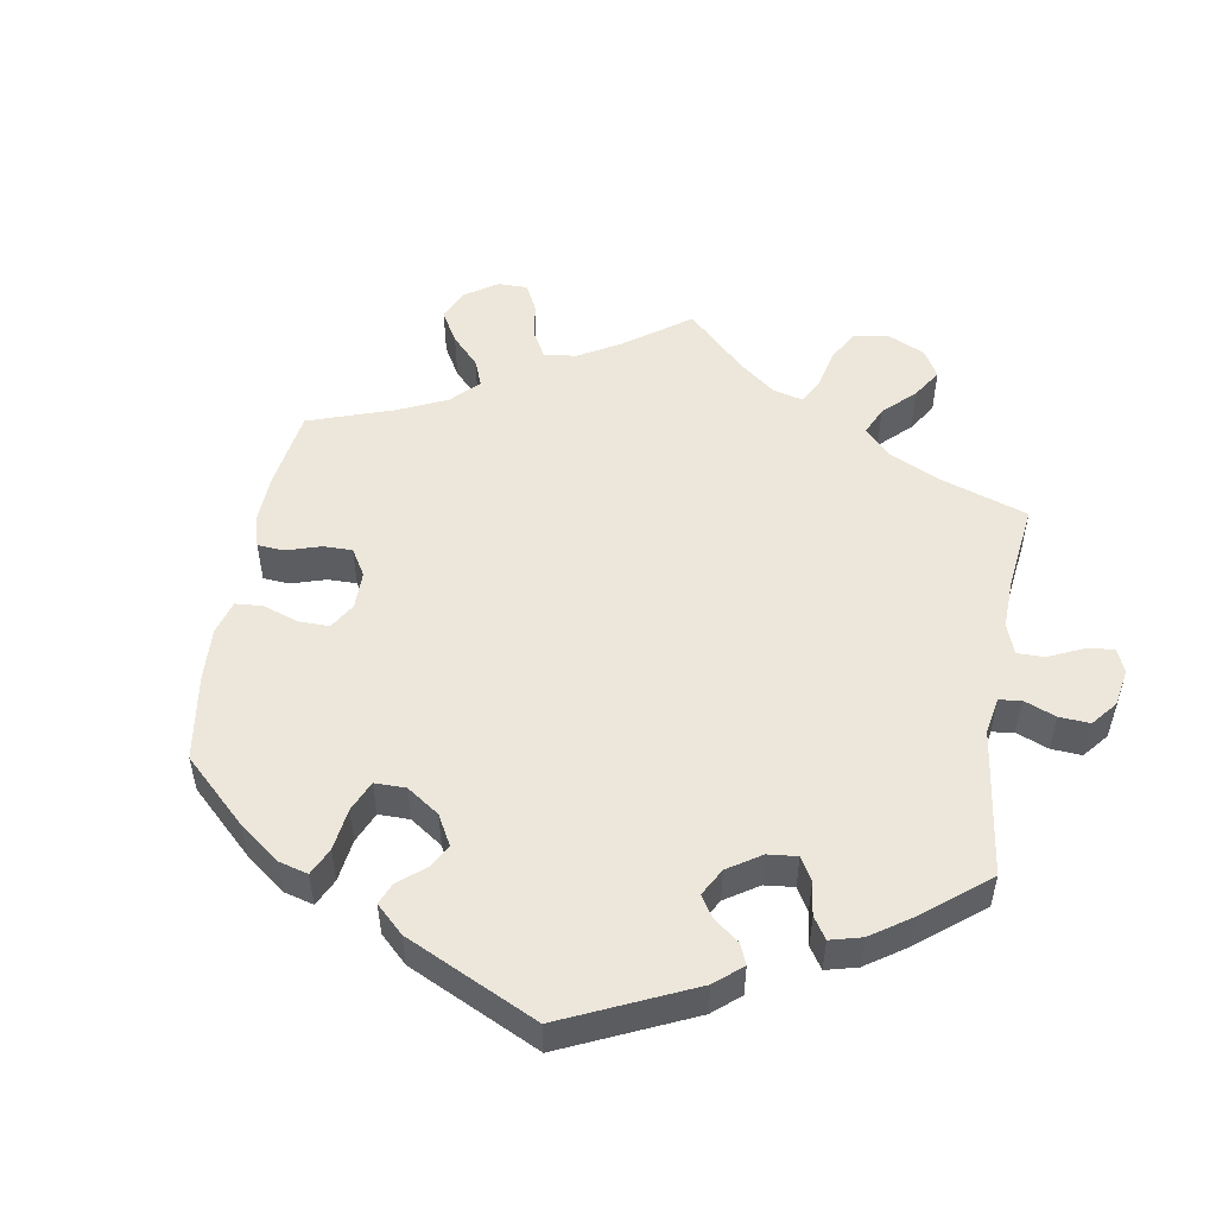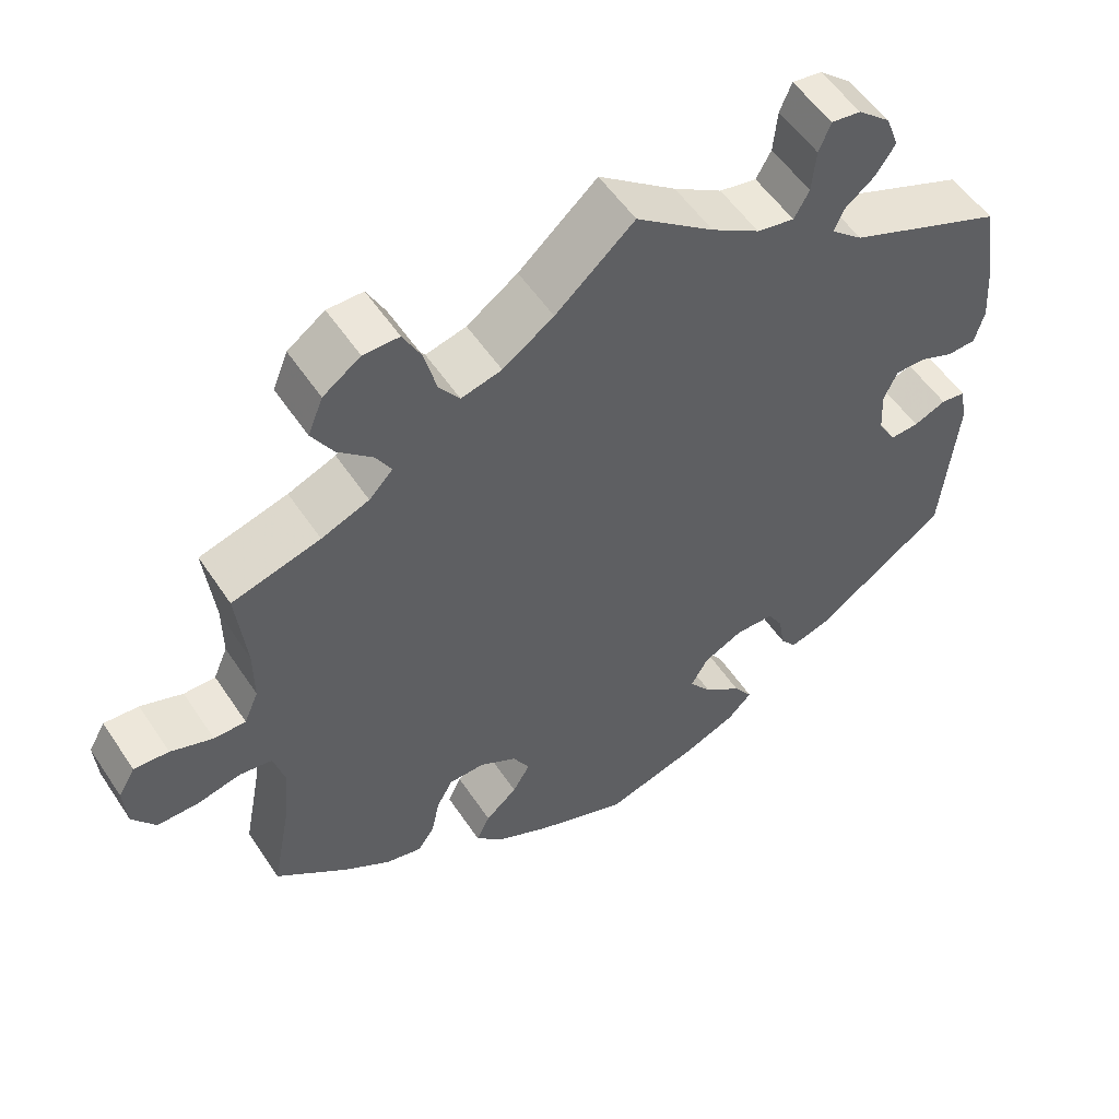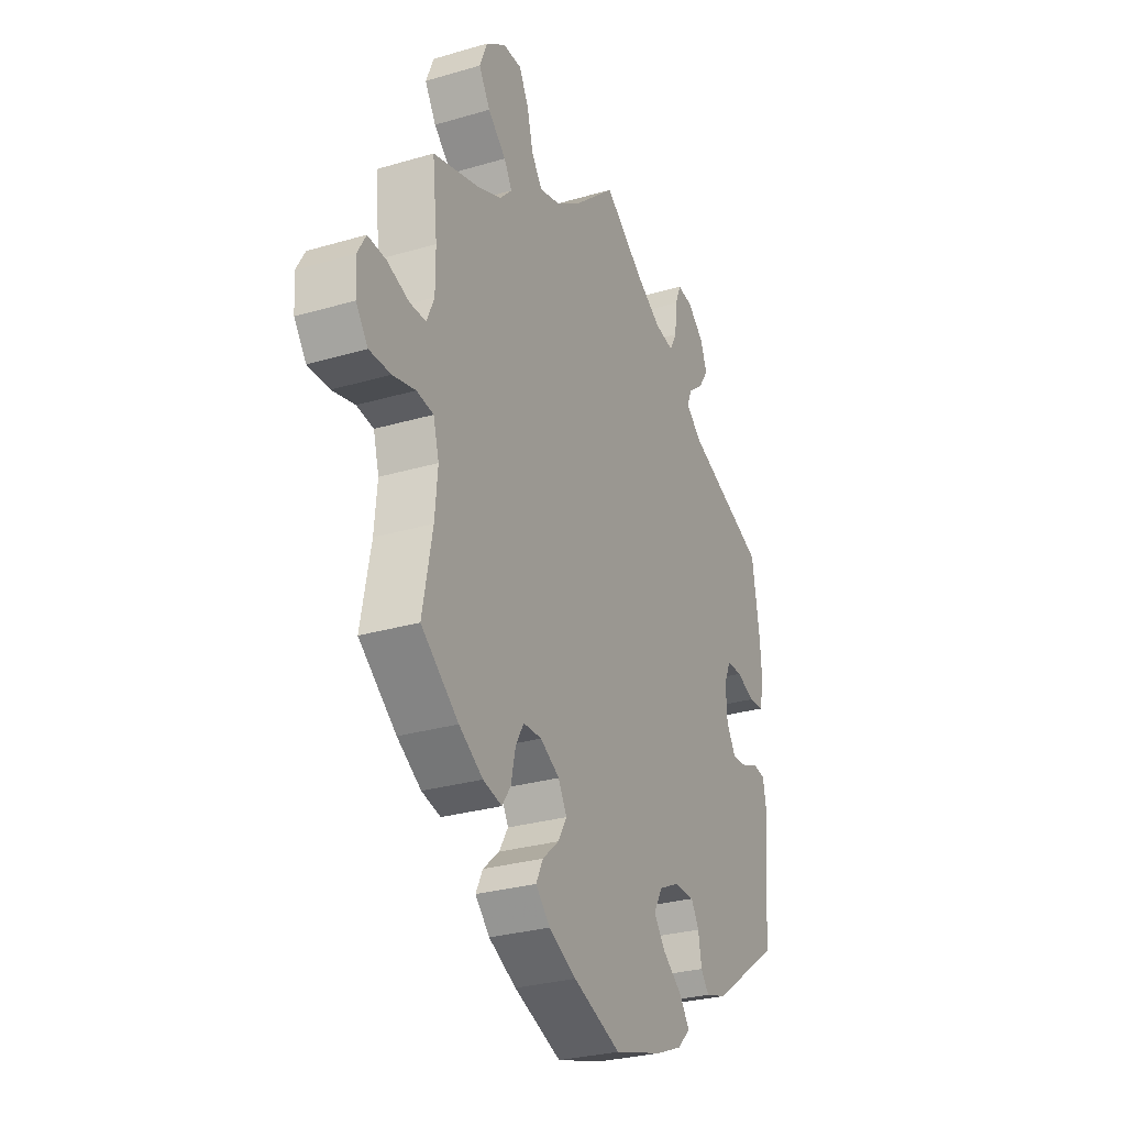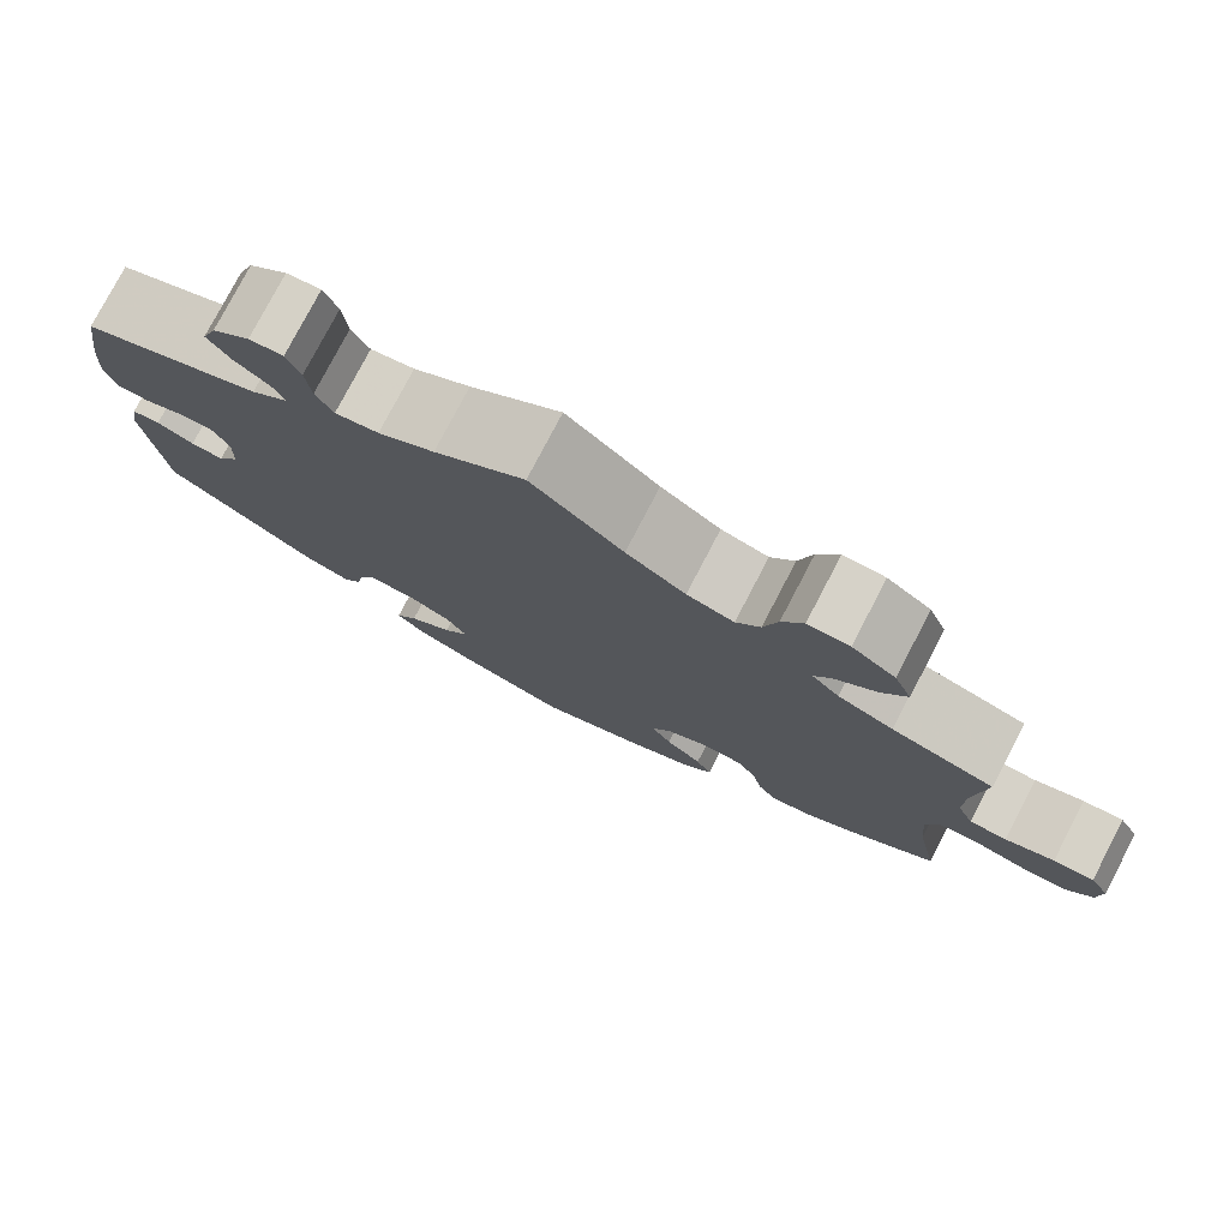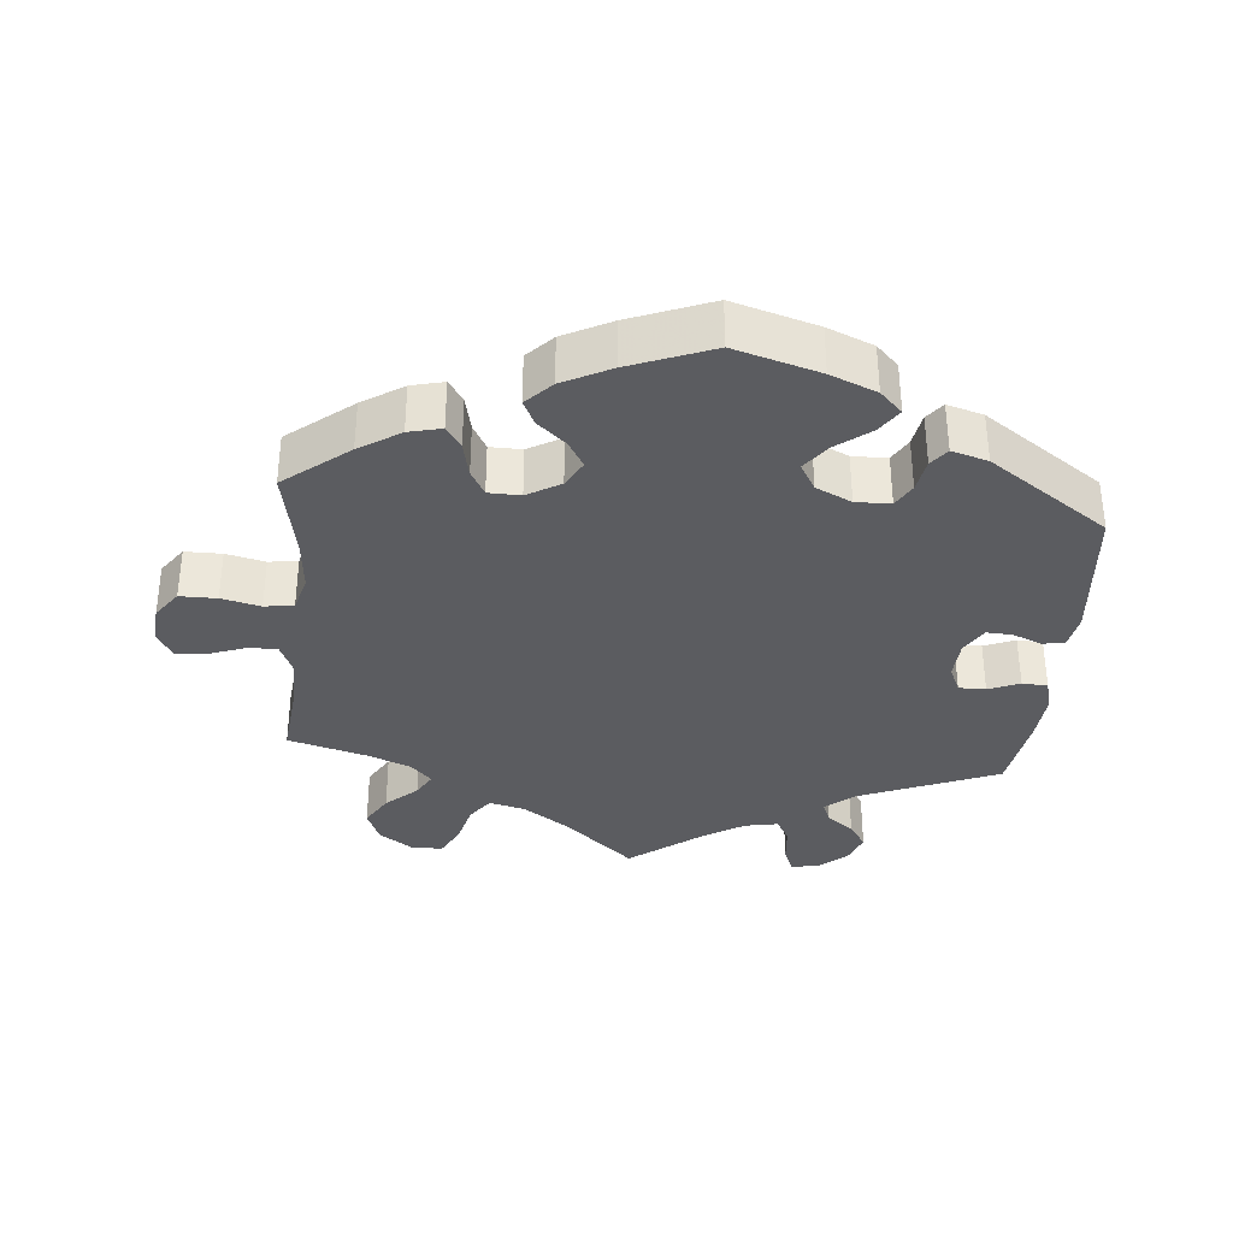
<metadata>
{"format":"obj","ext":"obj","renderer":"f3d","projection":"perspective","resolution":1024,"background":"white","views":[{"elev":51.6,"azim":-110.2,"up":"+Y"},{"elev":54.2,"azim":147.0,"up":"+Z"},{"elev":-28.7,"azim":113.8,"up":"+Z"},{"elev":78.2,"azim":27.6,"up":"+Z"},{"elev":-34.8,"azim":174.9,"up":"+Y"}]}
</metadata>
<code>
v -0.305 0.07 0.369
v -0.265 0.07 0.403
v -0.277 0.07 0.432
v -0.315 0.07 0.462
v -0.339 0.07 0.498
v -0.323 0.07 0.541
v -0.282 0.07 0.576
v -0.245 0.07 0.581
v -0.23 0.07 0.545
v -0.225 0.07 0.491
v -0.206 0.07 0.457
v -0.159 0.07 0.466
v -0.098 0.07 0.504
v 0 0.07 0.578
v 0.099 0.07 0.491
v 0.163 0.07 0.447
v 0.214 0.07 0.434
v 0.24 0.07 0.47
v 0.255 0.07 0.529
v 0.278 0.07 0.573
v 0.323 0.07 0.573
v 0.37 0.07 0.54
v 0.389 0.07 0.493
v 0.362 0.07 0.448
v 0.318 0.07 0.408
v 0.299 0.07 0.375
v 0.329 0.07 0.344
v 0.389 0.07 0.32
v 0.5 0.07 0.289
v 0.488 0.07 0.176
v 0.488 0.07 0.107
v 0.506 0.07 0.065
v 0.546 0.07 0.065
v 0.599 0.07 0.084
v 0.643 0.07 0.087
v 0.664 0.07 0.05
v 0.66 0.07 -0.004
v 0.631 0.07 -0.044
v 0.579 0.07 -0.044
v 0.524 0.07 -0.031
v 0.483 0.07 -0.037
v 0.469 0.07 -0.088
v 0.476 0.07 -0.164
v 0.5 0.07 -0.289
v 0.409 0.07 -0.361
v 0.351 0.07 -0.398
v 0.305 0.07 -0.409
v 0.284 0.07 -0.378
v 0.273 0.07 -0.328
v 0.253 0.07 -0.292
v 0.208 0.07 -0.291
v 0.161 0.07 -0.318
v 0.14 0.07 -0.356
v 0.162 0.07 -0.393
v 0.202 0.07 -0.428
v 0.219 0.07 -0.463
v 0.184 0.07 -0.499
v 0.117 0.07 -0.533
v 0.001 0.07 -0.578
v -0.118 0.07 -0.543
v -0.183 0.07 -0.516
v -0.214 0.07 -0.485
v -0.19 0.07 -0.45
v -0.142 0.07 -0.413
v -0.114 0.07 -0.375
v -0.136 0.07 -0.337
v -0.186 0.07 -0.313
v -0.235 0.07 -0.314
v -0.254 0.07 -0.347
v -0.262 0.07 -0.394
v -0.282 0.07 -0.42
v -0.333 0.07 -0.405
v -0.501 0.07 -0.289
v -0.52 0.07 -0.089
v -0.511 0.07 -0.04
v -0.48 0.07 -0.036
v -0.439 0.07 -0.053
v -0.403 0.07 -0.055
v -0.38 0.07 -0.017
v -0.377 0.07 0.039
v -0.394 0.07 0.077
v -0.432 0.07 0.077
v -0.476 0.07 0.059
v -0.512 0.07 0.061
v -0.524 0.07 0.105
v -0.519 0.07 0.174
v -0.501 0.07 0.289
v -0.305 0 0.369
v -0.265 0 0.403
v -0.277 0 0.432
v -0.315 0 0.462
v -0.339 0 0.498
v -0.323 0 0.541
v -0.282 0 0.576
v -0.245 0 0.581
v -0.23 0 0.545
v -0.225 0 0.491
v -0.206 0 0.457
v -0.159 0 0.466
v -0.098 0 0.504
v 0 0 0.578
v 0.099 0 0.491
v 0.163 0 0.447
v 0.214 0 0.434
v 0.24 0 0.47
v 0.255 0 0.529
v 0.278 0 0.573
v 0.323 0 0.573
v 0.37 0 0.54
v 0.389 0 0.493
v 0.362 0 0.448
v 0.318 0 0.408
v 0.299 0 0.375
v 0.329 0 0.344
v 0.389 0 0.32
v 0.5 0 0.289
v 0.488 0 0.176
v 0.488 0 0.107
v 0.506 0 0.065
v 0.546 0 0.065
v 0.599 0 0.084
v 0.643 0 0.087
v 0.664 0 0.05
v 0.66 0 -0.004
v 0.631 0 -0.044
v 0.579 0 -0.044
v 0.524 0 -0.031
v 0.483 0 -0.037
v 0.469 0 -0.088
v 0.476 0 -0.164
v 0.5 0 -0.289
v 0.409 0 -0.361
v 0.351 0 -0.398
v 0.305 0 -0.409
v 0.284 0 -0.378
v 0.273 0 -0.328
v 0.253 0 -0.292
v 0.208 0 -0.291
v 0.161 0 -0.318
v 0.14 0 -0.356
v 0.162 0 -0.393
v 0.202 0 -0.428
v 0.219 0 -0.463
v 0.184 0 -0.499
v 0.117 0 -0.533
v 0.001 0 -0.578
v -0.118 0 -0.543
v -0.183 0 -0.516
v -0.214 0 -0.485
v -0.19 0 -0.45
v -0.142 0 -0.413
v -0.114 0 -0.375
v -0.136 0 -0.337
v -0.186 0 -0.313
v -0.235 0 -0.314
v -0.254 0 -0.347
v -0.262 0 -0.394
v -0.282 0 -0.42
v -0.333 0 -0.405
v -0.501 0 -0.289
v -0.52 0 -0.089
v -0.511 0 -0.04
v -0.48 0 -0.036
v -0.439 0 -0.053
v -0.403 0 -0.055
v -0.38 0 -0.017
v -0.377 0 0.039
v -0.394 0 0.077
v -0.432 0 0.077
v -0.476 0 0.059
v -0.512 0 0.061
v -0.524 0 0.105
v -0.519 0 0.174
v -0.501 0 0.289
f 86 87 1
f 85 86 1 2
f 82 83 84 85
f 81 82 85 2
f 80 81 2
f 79 80 2
f 74 75 76 77
f 74 77 78
f 73 74 78
f 72 73 78 79
f 69 70 71 72
f 68 69 72 79
f 61 62 63 64
f 61 64 65
f 60 61 65
f 59 60 65
f 58 59 65
f 57 58 65 66
f 54 55 56 57
f 53 54 57 66
f 46 47 48 49
f 46 49 50
f 43 44 45 46
f 42 43 46 50
f 41 42 50 51
f 37 38 39 40
f 37 40 41
f 36 37 41
f 33 34 35 36
f 32 33 36 41
f 31 32 41 51
f 28 29 30
f 27 28 30 31
f 26 27 31 51
f 22 23 24 25
f 22 25 26
f 21 22 26
f 18 19 20 21
f 17 18 21 26
f 16 17 26 51
f 13 14 15
f 12 13 15 16
f 11 12 16 51
f 7 8 9 10
f 3 4 5 6
f 3 6 7 10
f 67 68 79 2
f 52 53 66 67
f 51 52 67 2
f 10 11 51
f 2 3 10 51
f 88 174 173
f 89 88 173 172
f 172 171 170 169
f 89 172 169 168
f 89 168 167
f 89 167 166
f 164 163 162 161
f 165 164 161
f 165 161 160
f 166 165 160 159
f 159 158 157 156
f 166 159 156 155
f 151 150 149 148
f 152 151 148
f 152 148 147
f 152 147 146
f 152 146 145
f 153 152 145 144
f 144 143 142 141
f 153 144 141 140
f 136 135 134 133
f 137 136 133
f 133 132 131 130
f 137 133 130 129
f 138 137 129 128
f 127 126 125 124
f 128 127 124
f 128 124 123
f 123 122 121 120
f 128 123 120 119
f 138 128 119 118
f 117 116 115
f 118 117 115 114
f 138 118 114 113
f 112 111 110 109
f 113 112 109
f 113 109 108
f 108 107 106 105
f 113 108 105 104
f 138 113 104 103
f 102 101 100
f 103 102 100 99
f 138 103 99 98
f 97 96 95 94
f 93 92 91 90
f 97 94 93 90
f 89 166 155 154
f 154 153 140 139
f 89 154 139 138
f 138 98 97
f 138 97 90 89
f 1 88 89 2
f 2 89 90 3
f 3 90 91 4
f 4 91 92 5
f 5 92 93 6
f 6 93 94 7
f 7 94 95 8
f 8 95 96 9
f 9 96 97 10
f 10 97 98 11
f 11 98 99 12
f 12 99 100 13
f 13 100 101 14
f 14 101 102 15
f 15 102 103 16
f 16 103 104 17
f 17 104 105 18
f 18 105 106 19
f 19 106 107 20
f 20 107 108 21
f 21 108 109 22
f 22 109 110 23
f 23 110 111 24
f 24 111 112 25
f 25 112 113 26
f 26 113 114 27
f 27 114 115 28
f 28 115 116 29
f 29 116 117 30
f 30 117 118 31
f 31 118 119 32
f 32 119 120 33
f 33 120 121 34
f 34 121 122 35
f 35 122 123 36
f 36 123 124 37
f 37 124 125 38
f 38 125 126 39
f 39 126 127 40
f 40 127 128 41
f 41 128 129 42
f 42 129 130 43
f 43 130 131 44
f 44 131 132 45
f 45 132 133 46
f 46 133 134 47
f 47 134 135 48
f 48 135 136 49
f 49 136 137 50
f 50 137 138 51
f 51 138 139 52
f 52 139 140 53
f 53 140 141 54
f 54 141 142 55
f 55 142 143 56
f 56 143 144 57
f 57 144 145 58
f 58 145 146 59
f 59 146 147 60
f 60 147 148 61
f 61 148 149 62
f 62 149 150 63
f 63 150 151 64
f 64 151 152 65
f 65 152 153 66
f 66 153 154 67
f 67 154 155 68
f 68 155 156 69
f 69 156 157 70
f 70 157 158 71
f 71 158 159 72
f 72 159 160 73
f 73 160 161 74
f 74 161 162 75
f 75 162 163 76
f 76 163 164 77
f 77 164 165 78
f 78 165 166 79
f 79 166 167 80
f 80 167 168 81
f 81 168 169 82
f 82 169 170 83
f 83 170 171 84
f 84 171 172 85
f 85 172 173 86
f 86 173 174 87
f 87 174 88 1

</code>
